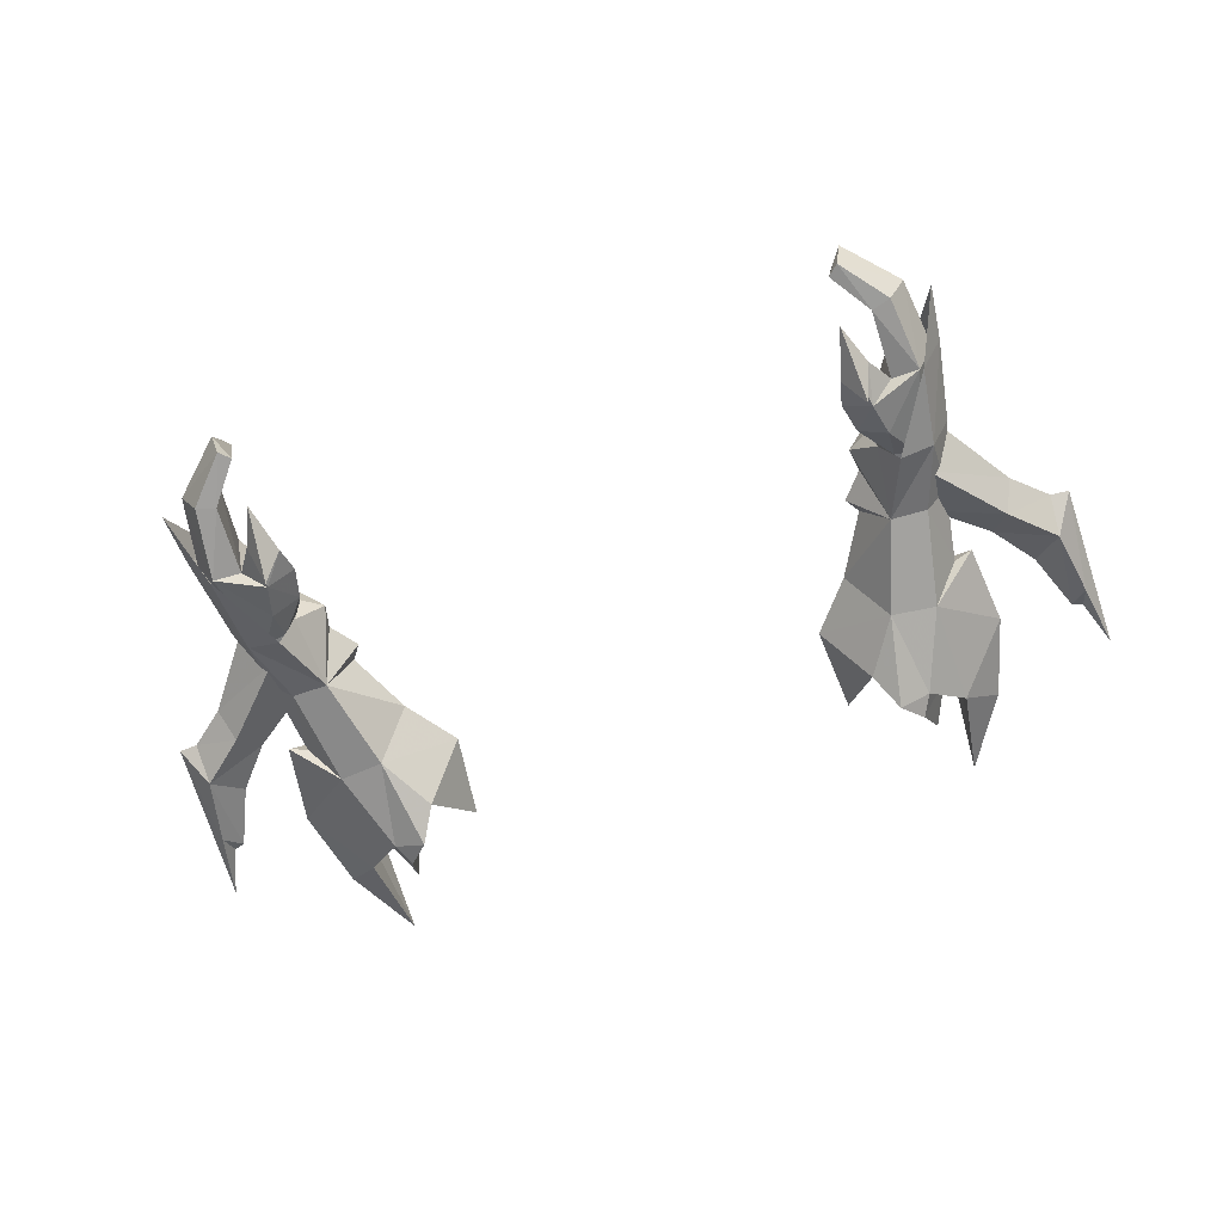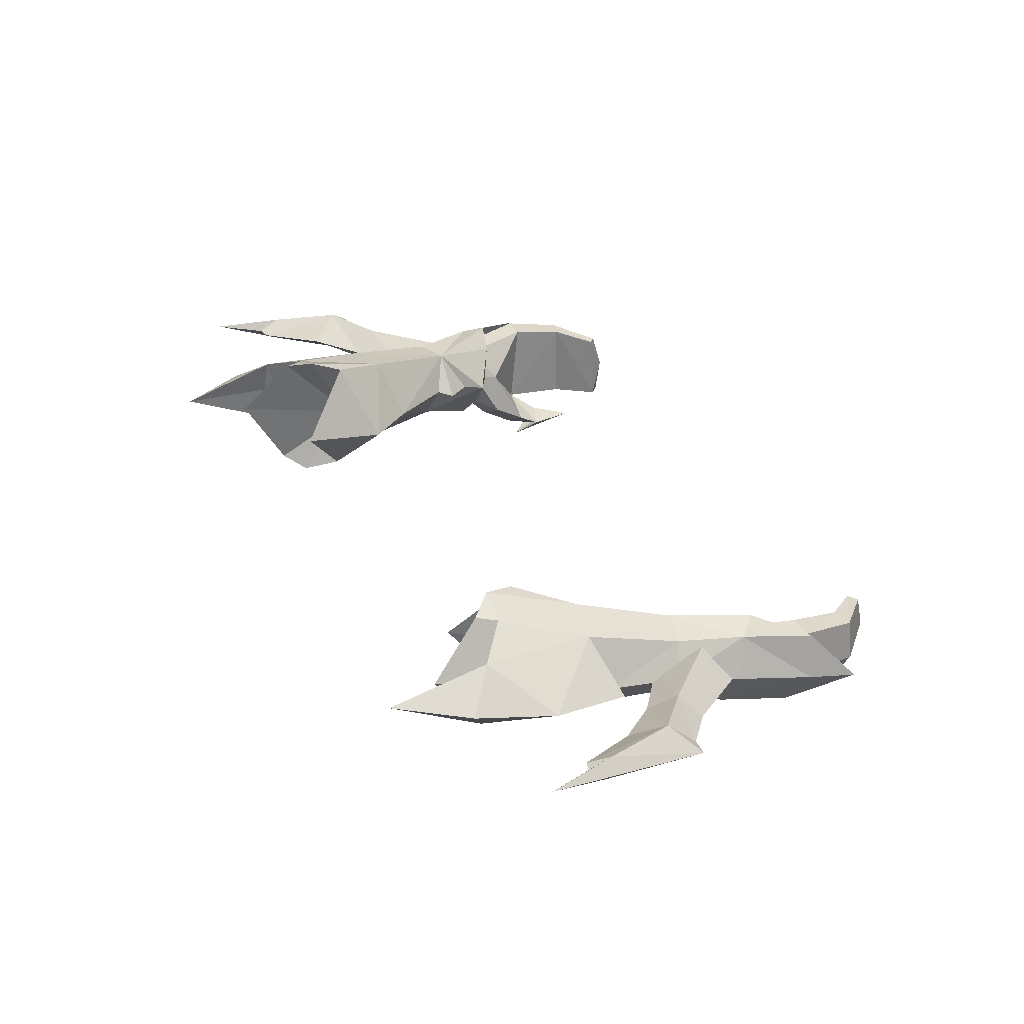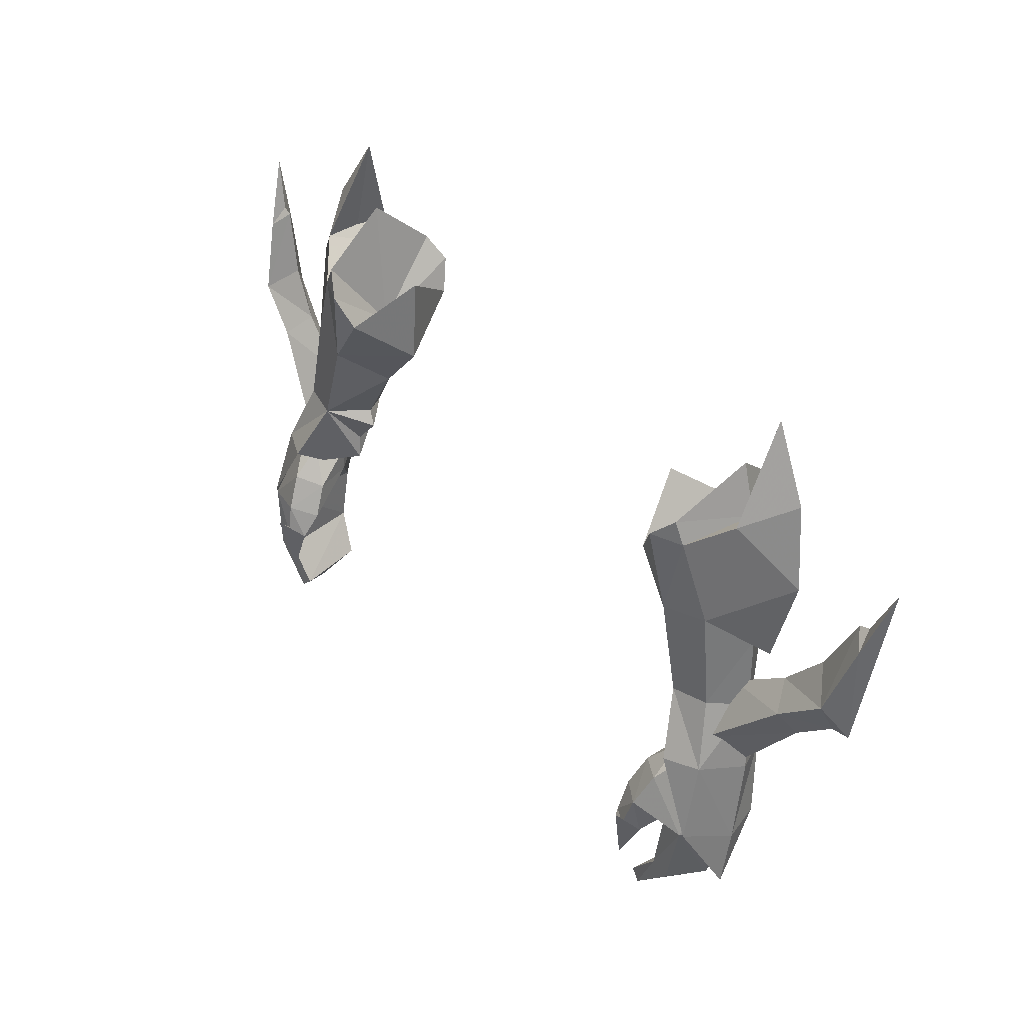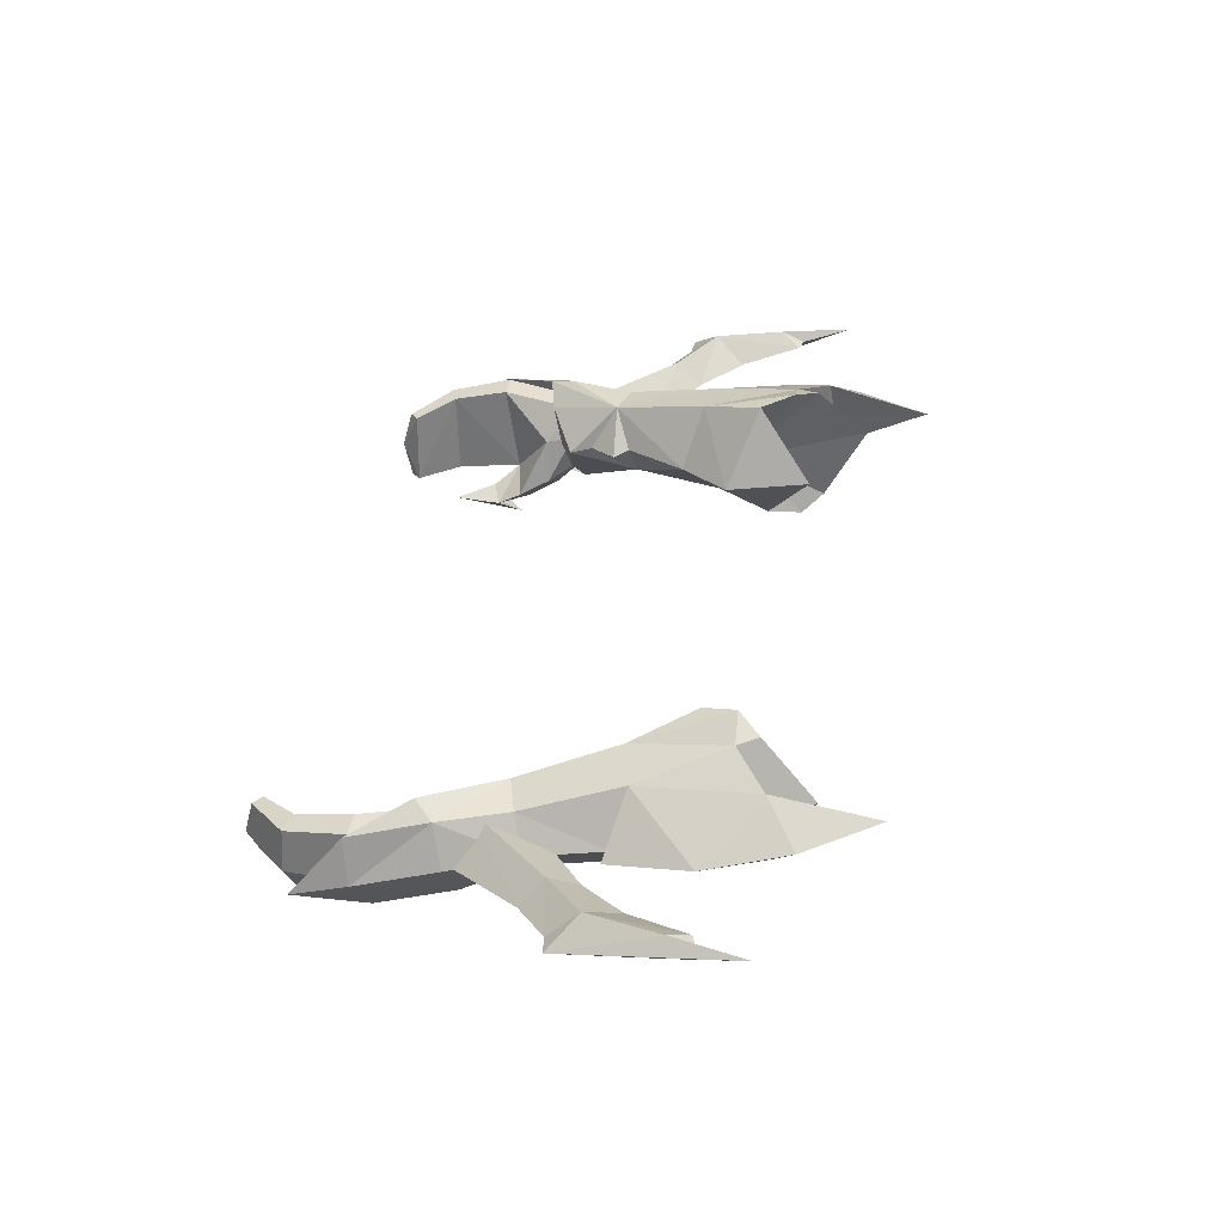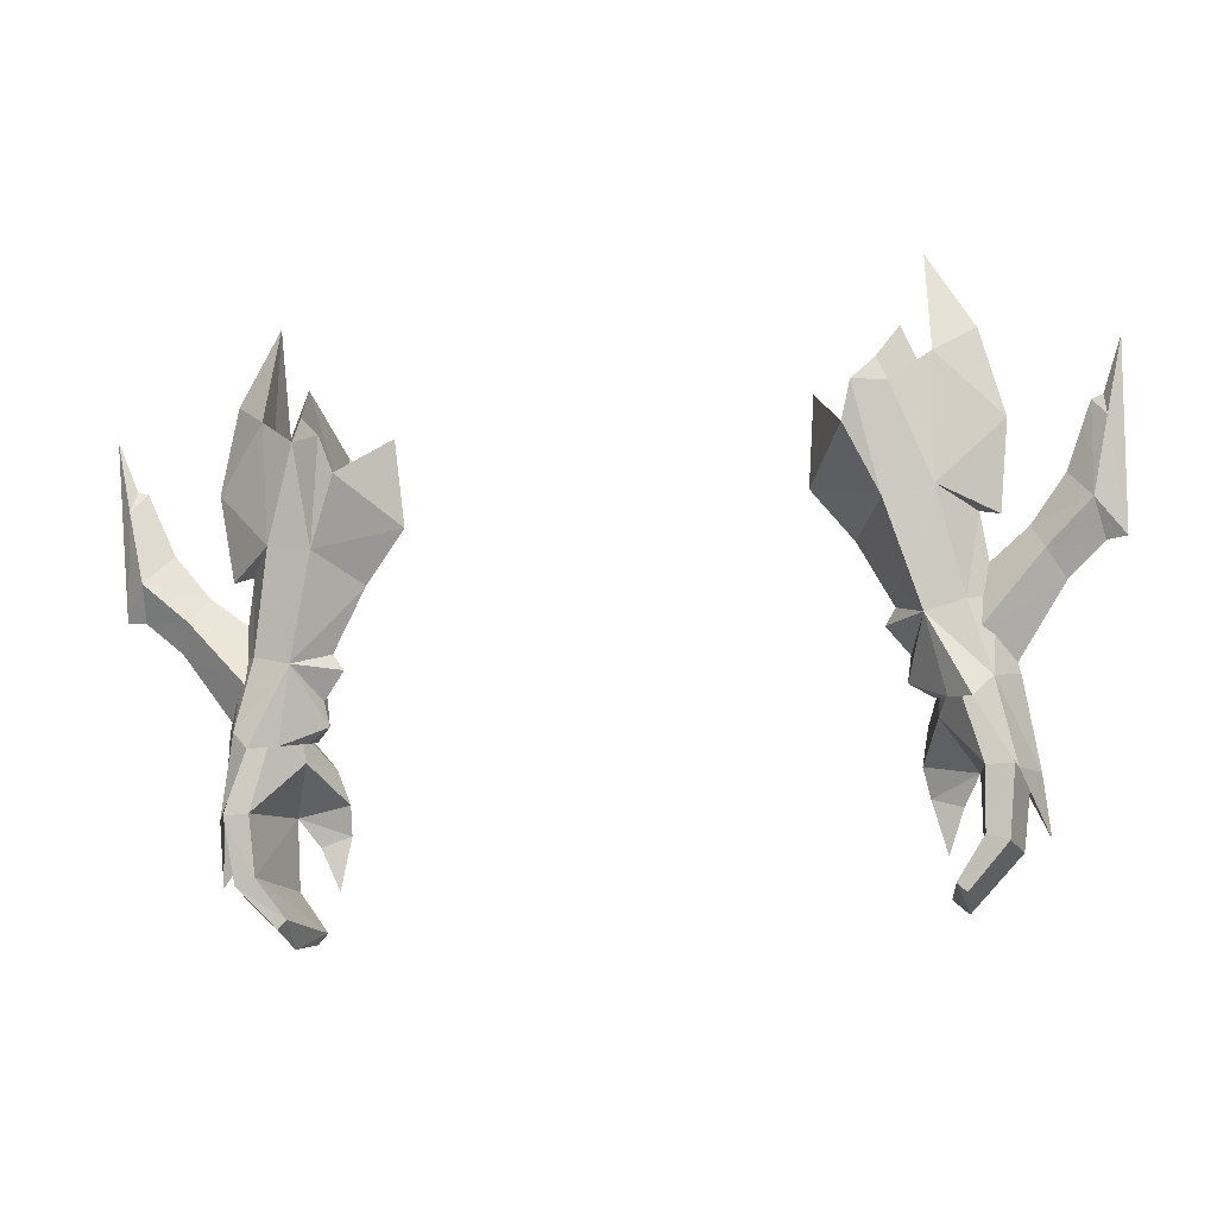
<metadata>
{"format":"obj","ext":"obj","renderer":"f3d","projection":"perspective","resolution":1024,"background":"white","views":[{"elev":-73.9,"azim":-163.0,"up":"+Y"},{"elev":36.9,"azim":63.5,"up":"+Y"},{"elev":42.2,"azim":49.3,"up":"+Z"},{"elev":39.9,"azim":-80.6,"up":"+Y"},{"elev":-19.2,"azim":-165.4,"up":"+Z"}]}
</metadata>
<code>
g robber_glove_female_37760
v 11.17 1.459 50.66
v 12.59 1.317 51.05
v 13.33 1.103 48.4
v 12.64 1.459 47.65
v 11.06 -1.534 51.56
v 11.93 -2.733 49.14
v 13.25 -2.12 49.16
v 12.49 -1.206 51.68
v 13.46 0.1133 51.46
v 14.1 -0.405 48.83
v 11.84 2.406 54.8
v 10.09 2.654 54.42
v 10.08 0.1304 51.33
v 8.838 0.3229 53.75
v 13.08 0.4796 54.39
v 11.88 -0.988 55.49
v 10.11 -1.407 55.18
v -11.18 1.459 50.66
v -12.65 1.459 47.65
v -13.34 1.103 48.4
v -12.6 1.318 51.05
v -11.07 -1.534 51.56
v -12.5 -1.206 51.68
v -13.26 -2.12 49.16
v -11.94 -2.733 49.14
v -14.11 -0.405 48.83
v -13.47 0.1133 51.46
v -11.85 2.406 54.8
v -10.1 2.654 54.42
v -8.849 0.3229 53.75
v -10.09 0.1304 51.33
v -13.09 0.4796 54.39
v -11.89 -0.9881 55.48
v -10.12 -1.408 55.18
v 14.51 -1.254 45.65
v 13.92 0.477 45.41
v 9.681 -0.02678 50.76
v 13.82 0.5903 54.19
v 10.3 -1.284 59.52
v 9.513 -1.781 58.71
v 10.72 -1.248 58.65
v 13.55 -3.019 46.12
v 7.339 0.6118 55.72
v 7.661 1.067 59.04
v 8.98 3.641 56.82
v 10.49 -0.2507 49.71
v 13.46 1.782 60.59
v 11.81 2.118 63.41
v 12.1 -0.009634 59.71
v 11.59 1.406 59.14
v 14.25 1.254 57.4
v 10.83 1.606 61.08
v 8.809 -1.357 57.36
v 12.03 2.939 59.37
v 12.03 2.939 59.37
v 10.59 3.585 58.18
v 11.59 1.406 59.14
v 10.59 3.585 58.18
v 10.22 3.748 58.99
v 9.395 4.103 58.11
v 10.72 -1.248 58.65
v 12.1 -0.009634 59.71
v 12.13 1.511 59.62
v 11.81 2.118 63.41
v 9.395 4.103 58.11
v 8.98 3.641 56.82
v 9.5 0.8214 56.37
v 9.513 -1.781 58.71
v 10.3 -1.284 59.52
v 7.661 1.067 59.04
v 10.83 1.606 61.08
v 8.809 -1.357 57.36
v 10.22 3.748 58.99
v 10.31 -0.4646 48.82
v 11.75 0.7594 47.86
v 11.12 -0.5907 48.3
v 11.28 -1.787 48.67
v 14.67 -1.845 43.51
v -14.52 -1.254 45.65
v -13.93 0.4769 45.4
v -9.691 -0.02679 50.76
v -13.83 0.5904 54.19
v -10.31 -1.284 59.52
v -10.73 -1.248 58.65
v -9.524 -1.781 58.71
v -13.56 -3.019 46.12
v -7.349 0.6118 55.72
v -8.99 3.641 56.82
v -7.671 1.067 59.04
v -10.5 -0.2508 49.71
v -13.47 1.782 60.59
v -12.11 -0.009699 59.71
v -11.82 2.118 63.41
v -11.6 1.406 59.14
v -14.26 1.254 57.4
v -10.84 1.606 61.08
v -8.82 -1.357 57.36
v -12.04 2.939 59.38
v -12.04 2.939 59.38
v -11.6 1.406 59.14
v -10.6 3.585 58.18
v -10.6 3.585 58.18
v -10.23 3.748 58.99
v -9.404 4.104 58.11
v -10.73 -1.248 58.65
v -12.11 -0.009699 59.71
v -12.14 1.511 59.62
v -11.82 2.118 63.41
v -9.404 4.104 58.11
v -9.51 0.8214 56.37
v -8.99 3.641 56.82
v -9.524 -1.781 58.71
v -10.31 -1.284 59.52
v -7.671 1.067 59.04
v -10.84 1.606 61.08
v -8.82 -1.357 57.36
v -10.23 3.748 58.99
v -10.32 -0.4646 48.82
v -11.13 -0.5907 48.3
v -11.76 0.7594 47.87
v -11.29 -1.788 48.67
v -14.68 -1.845 43.51
f 1 2 3
f 3 4 1
f 5 6 7
f 7 8 5
f 3 2 9
f 9 10 3
f 9 8 7
f 7 10 9
f 11 2 1
f 1 12 11
f 1 13 14
f 14 12 1
f 2 11 15
f 15 9 2
f 16 17 5
f 5 8 16
f 5 17 14
f 14 13 5
f 8 9 15
f 15 16 8
f 18 19 20
f 20 21 18
f 22 23 24
f 24 25 22
f 20 26 27
f 27 21 20
f 27 26 24
f 24 23 27
f 28 29 18
f 18 21 28
f 18 29 30
f 30 31 18
f 21 27 32
f 32 28 21
f 33 23 22
f 22 34 33
f 22 31 30
f 30 34 22
f 23 33 32
f 32 27 23
f 35 36 3
f 37 5 13
f 7 35 10
f 38 16 15
f 15 11 38
f 39 40 41
f 42 7 6
f 43 44 45
f 12 14 43
f 43 45 12
f 17 43 14
f 37 1 46
f 37 46 5
f 47 48 49
f 39 41 50
f 16 51 49
f 38 51 16
f 51 47 49
f 39 50 52
f 44 43 53
f 17 40 53
f 43 17 53
f 51 54 47
f 47 54 48
f 55 56 57
f 11 12 58
f 50 59 52
f 12 45 60
f 17 16 41
f 61 62 57
f 41 16 49
f 12 60 58
f 58 59 50
f 54 11 58
f 62 63 57
f 64 55 63
f 62 64 63
f 55 57 63
f 40 17 41
f 60 59 58
f 65 66 67
f 68 69 67
f 66 70 67
f 69 71 67
f 72 68 67
f 70 72 67
f 71 73 67
f 73 65 67
f 11 51 38
f 46 1 74
f 5 46 74
f 74 75 76
f 5 74 77
f 77 6 5
f 75 1 4
f 74 1 75
f 74 76 77
f 7 42 35
f 35 42 78
f 3 10 35
f 36 35 78
f 37 13 1
f 36 4 3
f 51 11 54
f 79 20 80
f 81 31 22
f 24 26 79
f 82 32 33
f 32 82 28
f 83 84 85
f 86 25 24
f 87 88 89
f 29 87 30
f 87 29 88
f 34 30 87
f 81 90 18
f 81 22 90
f 91 92 93
f 83 94 84
f 33 92 95
f 82 33 95
f 95 92 91
f 83 96 94
f 89 97 87
f 34 97 85
f 87 97 34
f 95 91 98
f 91 93 98
f 99 100 101
f 28 102 29
f 94 96 103
f 29 104 88
f 34 84 33
f 105 100 106
f 84 92 33
f 29 102 104
f 102 94 103
f 98 102 28
f 106 100 107
f 108 107 99
f 106 107 108
f 99 107 100
f 85 84 34
f 104 102 103
f 109 110 111
f 112 110 113
f 111 110 114
f 113 110 115
f 116 110 112
f 114 110 116
f 115 110 117
f 117 110 109
f 28 82 95
f 90 118 18
f 22 118 90
f 118 119 120
f 22 121 118
f 121 22 25
f 120 19 18
f 118 120 18
f 118 121 119
f 24 79 86
f 79 122 86
f 20 79 26
f 80 122 79
f 81 18 31
f 80 20 19
f 95 98 28
g robber_glove_female_37760
v 12.44 -1.544 50.11
v 11.61 -1.519 49.9
v 11.8 -1.791 49.15
v 12.61 -1.845 49.27
v 12.55 0.6154 49.82
v 13.06 -0.3771 50.1
v 13.36 -0.5419 49.13
v 12.88 0.6286 48.84
v 11.39 -0.4772 48.71
v 11.8 -1.791 49.15
v 11.61 -1.519 49.9
v 11.23 -0.3034 49.57
v 11.68 0.6037 49.63
v 11.99 0.6382 48.67
v 13.8 0.5349 45.54
v 12.83 0.5444 45.57
v 13.4 -3.076 46.11
v 14.18 -1.333 45.8
v 10.7 -2.339 47.79
v 10.38 -2.991 46.58
v 11.4 -3.72 46.79
v 11.75 -3.013 48.05
v 11.4 -3.72 46.79
v 11.19 -4.068 45.62
v 11.67 -3.544 45.21
v 12.35 -2.853 46.18
v 10.53 -3.675 45.6
v 10.38 -2.991 46.58
v 12.35 -2.853 46.18
v 11.67 -3.544 45.21
v 12.69 0.04152 43.38
v 13.47 -0.03769 43.14
v 13.76 -1.728 43.08
v 11.62 -0.3877 41.92
v 11.96 -0.4518 41.59
v 11.86 -1.985 41.18
v 12.35 -2.853 46.18
v 12.29 -3.24 43.55
v 13.03 -3.283 43.32
v 11.14 -3.219 41.98
v 11.54 -3.318 41.59
v 11.14 -3.219 41.98
v 12.29 -3.24 43.55
v 12.35 -2.853 46.18
v 10.38 -2.991 46.58
v 10.53 -3.675 45.6
v 12.63 0.1285 52.1
v 14.74 0.4999 53.71
v 15.26 1.218 52.63
v 12.66 0.9994 49.77
v 15.84 0.2302 51.79
v 13.54 -0.4629 48.56
v 16.08 0.8756 55.36
v 16.95 1.649 54.11
v 17.07 1.351 57.69
v 17.58 1.771 56.91
v 17.2 0.5209 52.95
v 12.63 0.1285 52.1
v 12.83 -1.404 50.19
v 15.37 -0.473 52.93
v 14.74 0.4999 53.71
v 13.54 -0.4629 48.56
v 15.84 0.2302 51.79
v 17.06 -0.1662 54.43
v 16.08 0.8756 55.36
v 17.64 0.7546 57.09
v 17.07 1.351 57.69
v 17.2 0.5209 52.95
v -12.45 -1.544 50.11
v -12.62 -1.845 49.27
v -11.81 -1.791 49.15
v -11.62 -1.519 49.9
v -12.56 0.6155 49.82
v -12.89 0.6286 48.84
v -13.37 -0.5419 49.13
v -13.07 -0.3771 50.1
v -11.4 -0.4772 48.71
v -11.24 -0.3034 49.57
v -11.62 -1.519 49.9
v -11.81 -1.791 49.15
v -11.69 0.6037 49.63
v -12.01 0.6382 48.67
v -13.81 0.5349 45.54
v -12.84 0.5443 45.57
v -13.41 -3.076 46.11
v -14.19 -1.333 45.8
v -10.71 -2.339 47.79
v -11.76 -3.013 48.05
v -11.41 -3.72 46.79
v -10.39 -2.991 46.58
v -11.41 -3.72 46.79
v -12.36 -2.853 46.18
v -11.68 -3.544 45.21
v -11.2 -4.068 45.62
v -10.54 -3.675 45.6
v -11.68 -3.544 45.21
v -12.36 -2.853 46.18
v -10.39 -2.991 46.58
v -12.7 0.04149 43.38
v -13.48 -0.03773 43.14
v -13.77 -1.728 43.08
v -11.63 -0.3877 41.92
v -11.97 -0.4518 41.59
v -11.87 -1.985 41.18
v -13.04 -3.283 43.32
v -12.3 -3.24 43.55
v -12.36 -2.853 46.18
v -11.55 -3.318 41.59
v -11.15 -3.219 41.98
v -12.3 -3.24 43.55
v -11.15 -3.219 41.98
v -12.36 -2.853 46.18
v -10.54 -3.675 45.6
v -10.39 -2.991 46.58
v -12.64 0.1284 52.1
v -12.67 0.9995 49.77
v -15.27 1.218 52.63
v -14.75 0.4999 53.71
v -13.55 -0.4629 48.56
v -15.85 0.2303 51.79
v -16.96 1.649 54.11
v -16.09 0.8756 55.36
v -17.59 1.771 56.91
v -17.08 1.351 57.69
v -17.21 0.5209 52.95
v -12.64 0.1284 52.1
v -14.75 0.4999 53.71
v -15.38 -0.473 52.93
v -12.84 -1.404 50.19
v -15.85 0.2303 51.79
v -13.55 -0.4629 48.56
v -16.09 0.8756 55.36
v -17.07 -0.1662 54.43
v -17.08 1.351 57.69
v -17.65 0.7546 57.09
v -17.21 0.5209 52.95
v 11.24 -4.493 46.47
v 11.03 -3.97 43.64
v 11.26 -0.7261 47.63
v 10.7 -2.339 47.79
v 10.38 -2.991 46.58
v 11.03 -3.97 43.64
v 17.93 0.5786 53.02
v 17.48 1.399 57.82
v 18.22 1.784 59.73
v 17.93 0.5786 53.02
v 17.48 1.399 57.82
v 18.22 1.784 59.73
v -11.25 -4.493 46.47
v -11.04 -3.97 43.64
v -11.27 -0.7262 47.63
v -10.71 -2.339 47.79
v -10.39 -2.991 46.58
v -11.04 -3.97 43.64
v -17.94 0.5786 53.02
v -17.49 1.399 57.82
v -18.23 1.784 59.74
v -17.94 0.5786 53.02
v -17.49 1.399 57.82
v -18.23 1.784 59.74
f 123 124 125
f 125 126 123
f 127 128 129
f 129 130 127
f 131 132 133
f 133 134 131
f 123 126 129
f 129 128 123
f 135 136 131
f 131 134 135
f 127 130 136
f 136 135 127
f 137 138 136
f 136 130 137
f 139 140 129
f 129 126 139
f 141 142 143
f 143 144 141
f 145 146 147
f 147 148 145
f 149 150 151
f 151 152 149
f 153 138 137
f 137 154 153
f 154 137 140
f 140 155 154
f 156 153 154
f 154 157 156
f 154 155 158
f 158 157 154
f 139 159 160
f 160 161 139
f 160 162 163
f 163 161 160
f 163 158 155
f 155 161 163
f 153 156 164
f 164 165 153
f 155 140 139
f 139 161 155
f 166 138 153
f 153 165 166
f 156 157 158
f 158 162 156
f 145 167 168
f 168 146 145
f 130 129 140
f 140 137 130
f 169 170 171
f 171 172 169
f 172 171 173
f 173 174 172
f 170 175 176
f 176 171 170
f 176 175 177
f 177 178 176
f 171 176 179
f 179 173 171
f 180 181 182
f 182 183 180
f 181 184 185
f 185 182 181
f 183 182 186
f 186 187 183
f 186 188 189
f 189 187 186
f 182 185 190
f 190 186 182
f 191 192 193
f 193 194 191
f 195 196 197
f 197 198 195
f 199 200 201
f 201 202 199
f 191 198 197
f 197 192 191
f 203 200 199
f 199 204 203
f 195 203 204
f 204 196 195
f 205 196 204
f 204 206 205
f 207 192 197
f 197 208 207
f 209 210 211
f 211 212 209
f 213 214 215
f 215 216 213
f 217 218 219
f 219 220 217
f 221 222 205
f 205 206 221
f 222 223 208
f 208 205 222
f 224 225 222
f 222 221 224
f 222 225 226
f 226 223 222
f 207 227 228
f 228 229 207
f 228 227 230
f 230 231 228
f 230 227 223
f 223 226 230
f 221 232 233
f 233 224 221
f 223 227 207
f 207 208 223
f 234 232 221
f 221 206 234
f 224 231 226
f 226 225 224
f 213 216 235
f 235 236 213
f 196 205 208
f 208 197 196
f 237 238 239
f 239 240 237
f 238 241 242
f 242 239 238
f 240 239 243
f 243 244 240
f 243 245 246
f 246 244 243
f 239 242 247
f 247 243 239
f 248 249 250
f 250 251 248
f 251 250 252
f 252 253 251
f 249 254 255
f 255 250 249
f 255 254 256
f 256 257 255
f 250 255 258
f 258 252 250
f 147 146 259
f 149 152 260
f 168 259 146
f 261 136 138
f 139 144 143
f 126 125 144
f 125 141 144
f 132 131 262
f 262 131 261
f 139 143 159
f 261 263 262
f 138 166 261
f 261 166 263
f 136 261 131
f 158 163 162
f 126 144 139
f 168 264 259
f 259 264 147
f 179 176 265
f 176 178 265
f 178 177 266
f 178 266 267
f 265 178 267
f 190 268 186
f 186 268 188
f 188 269 189
f 188 270 269
f 268 270 188
f 215 271 216
f 217 272 218
f 235 216 271
f 273 206 204
f 207 211 210
f 192 210 193
f 193 210 209
f 202 274 199
f 274 273 199
f 207 229 211
f 273 274 275
f 206 273 234
f 273 275 234
f 204 199 273
f 226 231 230
f 192 207 210
f 235 271 276
f 271 215 276
f 247 277 243
f 243 277 245
f 245 278 246
f 245 279 278
f 277 279 245
f 258 255 280
f 255 257 280
f 257 256 281
f 257 281 282
f 280 257 282

</code>
